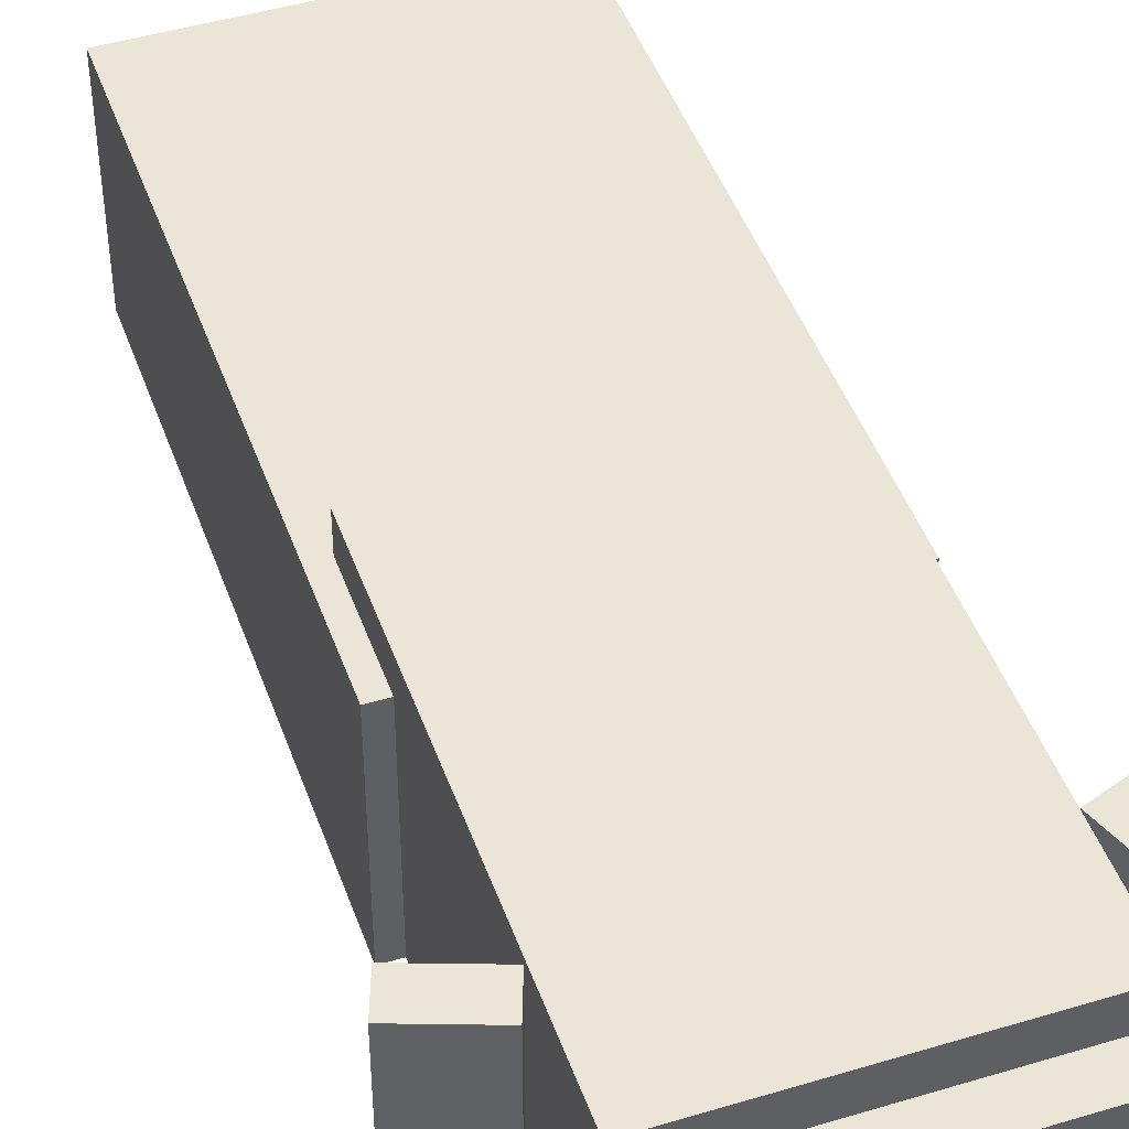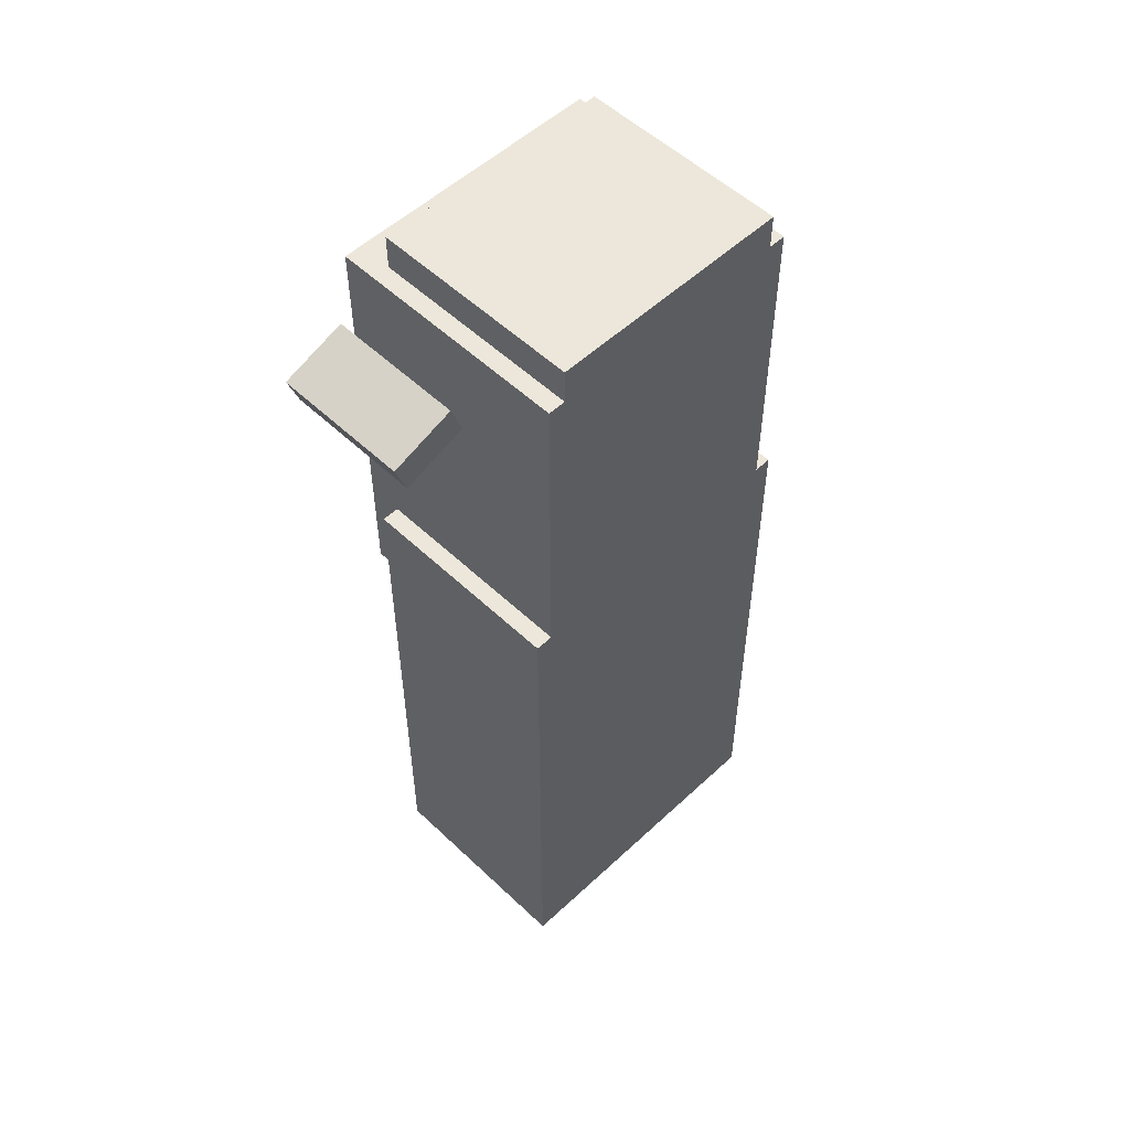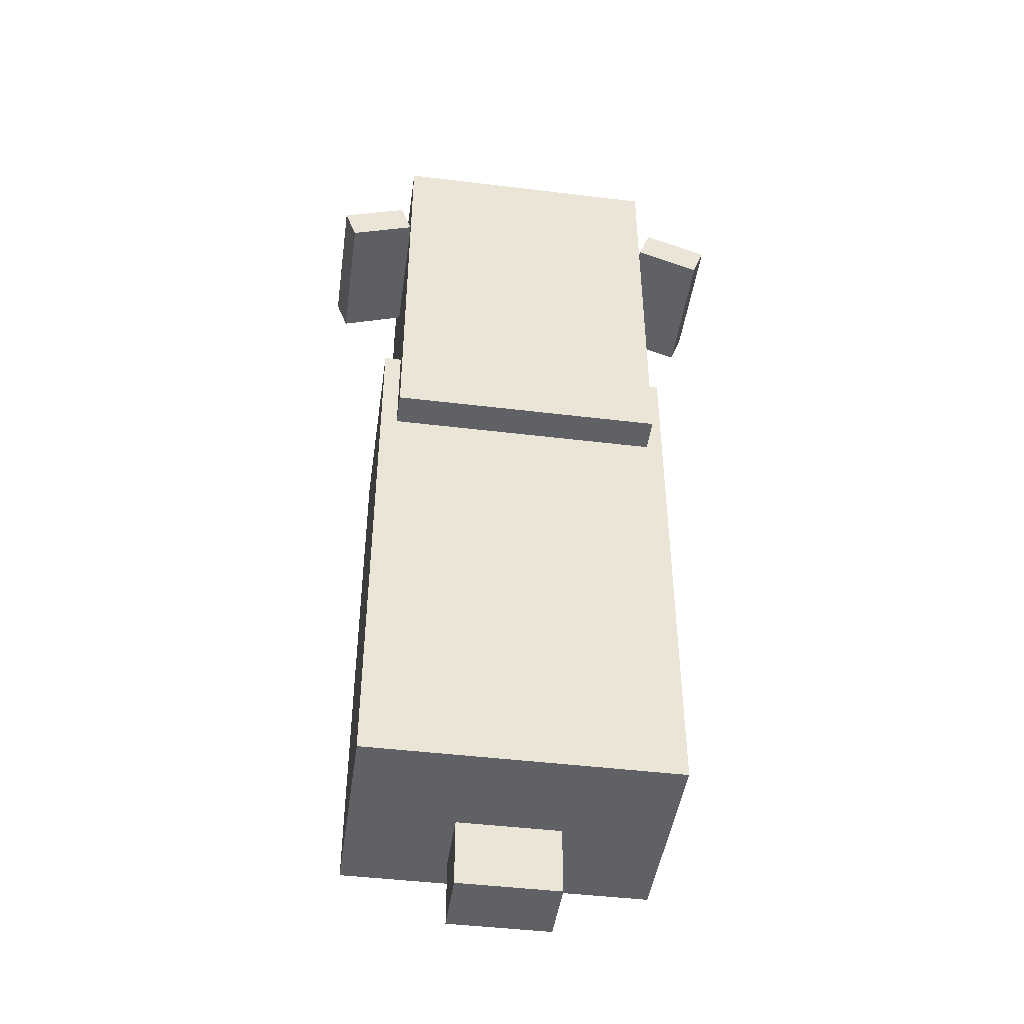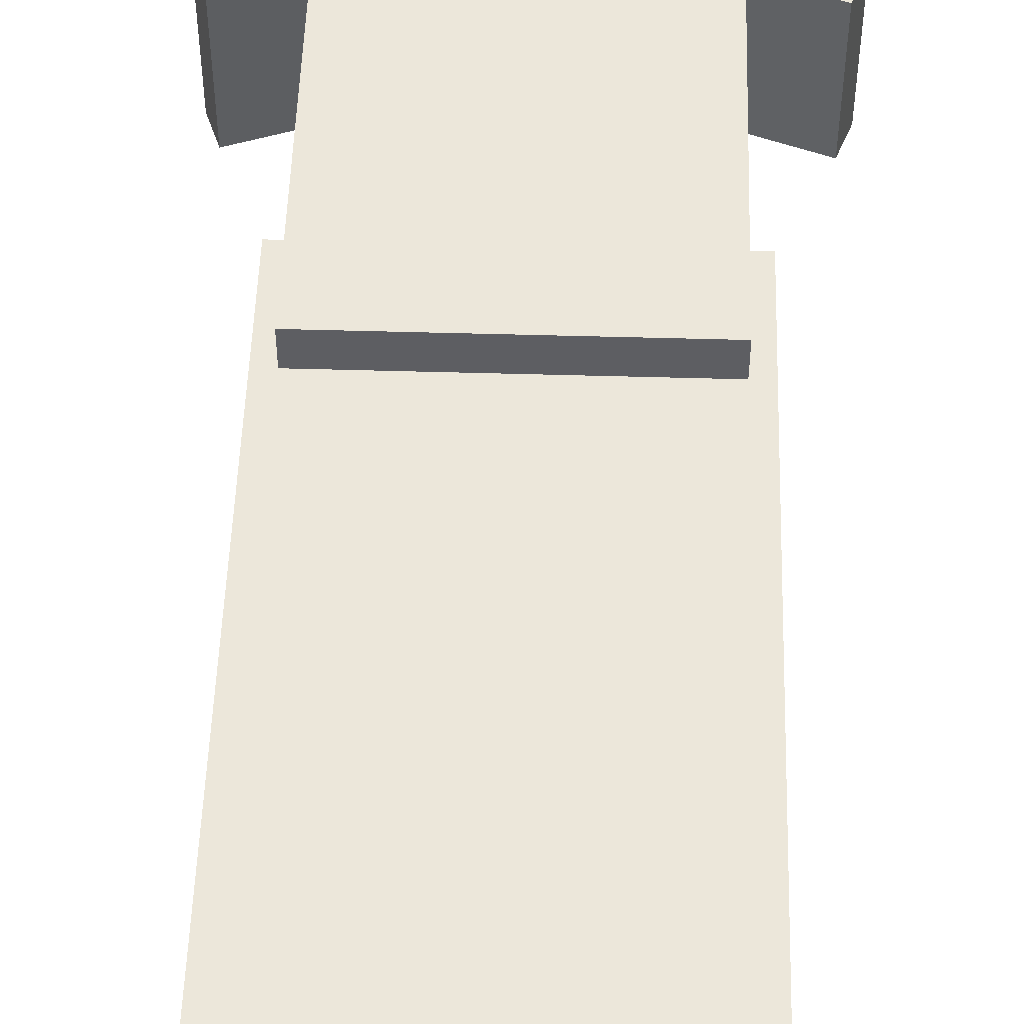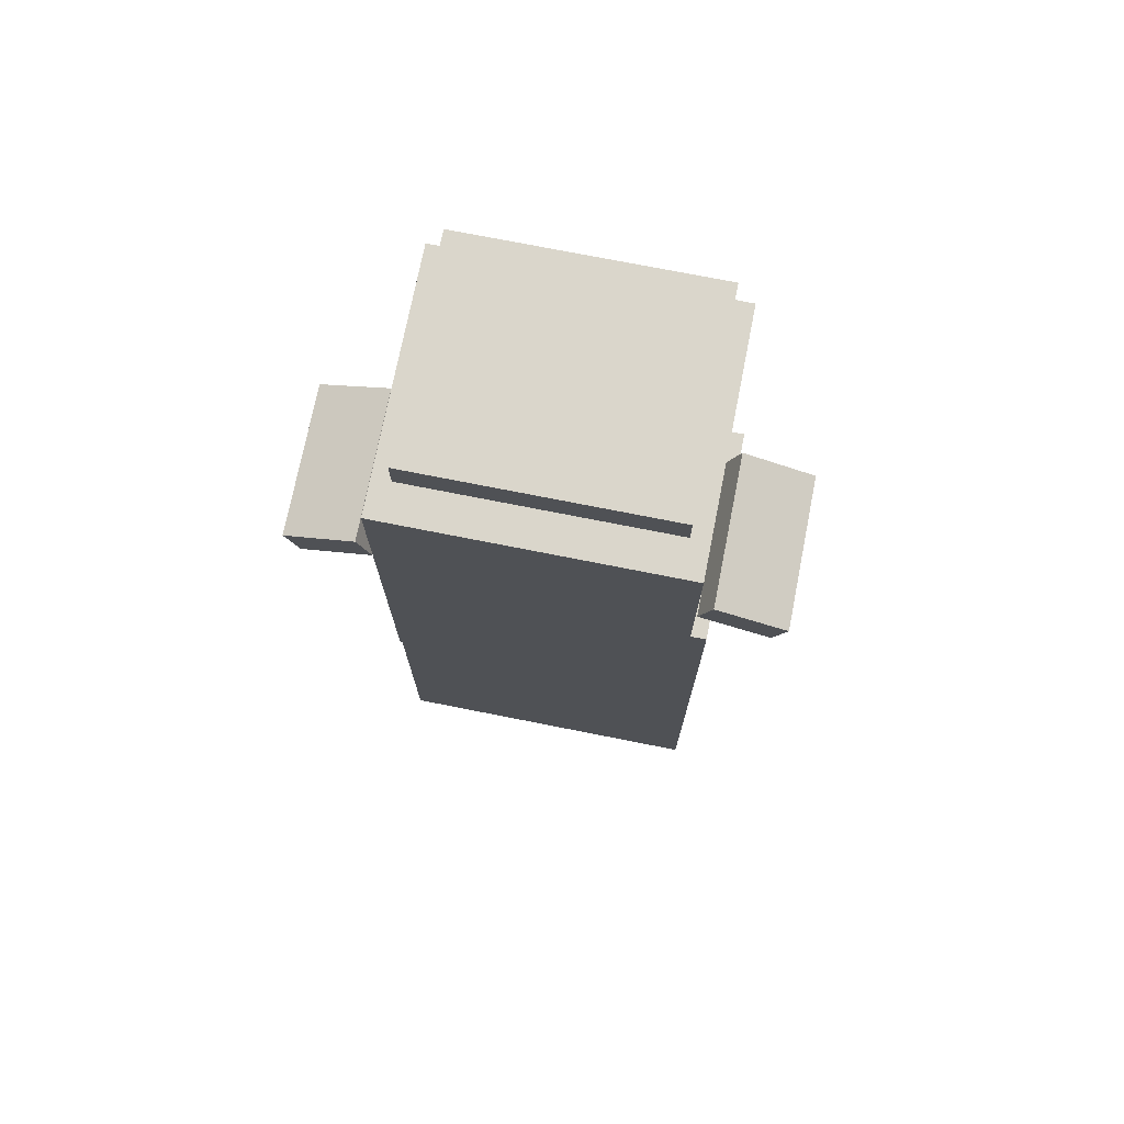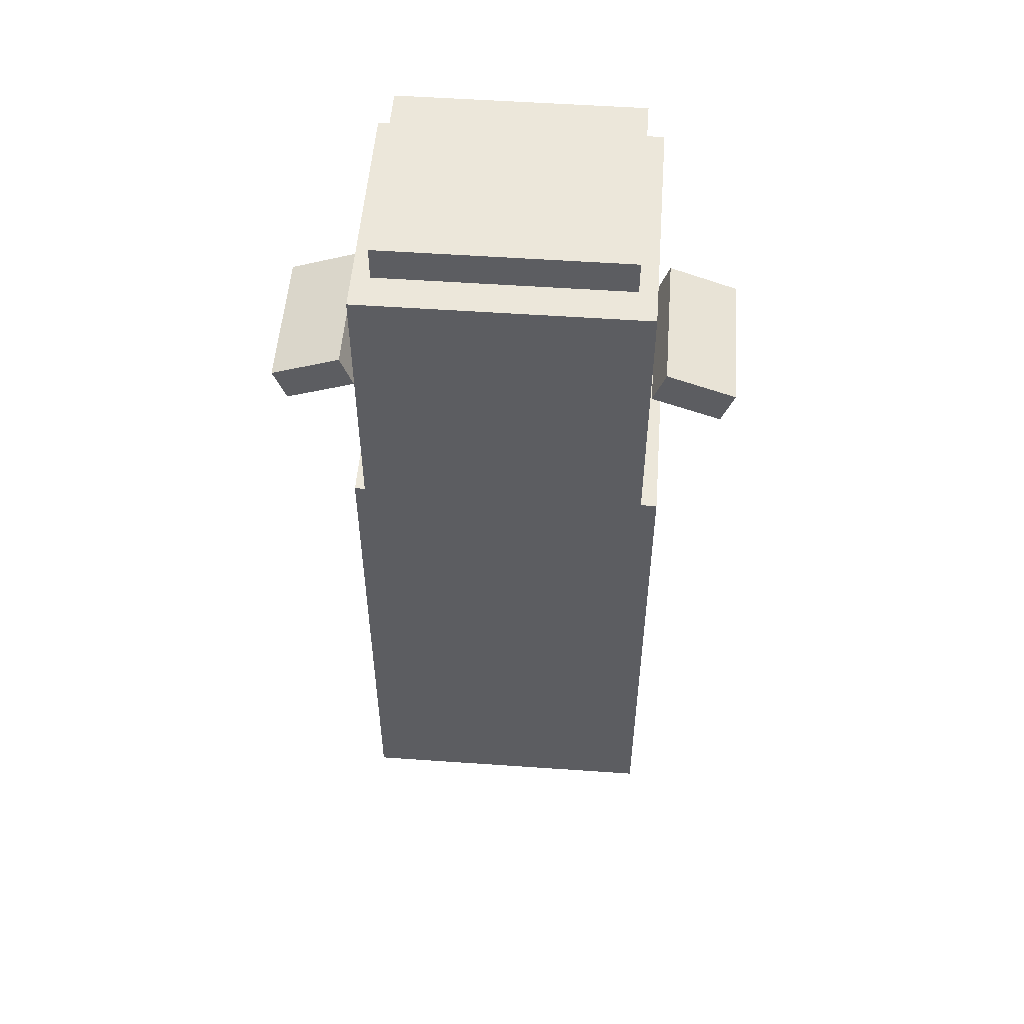
<metadata>
{"format":"obj","ext":"obj","renderer":"f3d","projection":"perspective","resolution":1024,"background":"white","views":[{"elev":45.8,"azim":-19.1,"up":"+Y"},{"elev":53.7,"azim":-44.8,"up":"+Z"},{"elev":-45.4,"azim":172.0,"up":"+Z"},{"elev":51.0,"azim":-178.2,"up":"+Y"},{"elev":74.1,"azim":-168.8,"up":"+Z"},{"elev":52.7,"azim":-175.7,"up":"+Z"}]}
</metadata>
<code>
v -9.75 4.5 0.5 1 1 1
v -6.25 4.5 0.5 1 1 1
v -6.25 4.5 3.5 1 1 1
v -9.75 4.5 3.5 1 1 1
v -6.25 7.5 0.5 1 1 1
v -9.75 7.5 0.5 1 1 1
v -9.75 7.5 3.5 1 1 1
v -6.25 7.5 3.5 1 1 1
v -6.25 7.5 3.5 1 1 1
v -9.75 7.5 3.5 1 1 1
v -9.75 4.5 3.5 1 1 1
v -6.25 4.5 3.5 1 1 1
v -9.75 7.5 0.5 1 1 1
v -6.25 7.5 0.5 1 1 1
v -6.25 4.5 0.5 1 1 1
v -9.75 4.5 0.5 1 1 1
v -6.25 7.5 0.5 1 1 1
v -6.25 7.5 3.5 1 1 1
v -6.25 4.5 3.5 1 1 1
v -6.25 4.5 0.5 1 1 1
v -9.75 7.5 3.5 1 1 1
v -9.75 7.5 0.5 1 1 1
v -9.75 4.5 0.5 1 1 1
v -9.75 4.5 3.5 1 1 1
v -5.995 6 1.451 1 1 1
v -5.056 6 1.109 1 1 1
v -4.885 6 1.579 1 1 1
v -5.824 6 1.921 1 1 1
v -5.056 8 1.109 1 1 1
v -5.995 8 1.451 1 1 1
v -5.824 8 1.921 1 1 1
v -4.885 8 1.579 1 1 1
v -4.885 8 1.579 1 1 1
v -5.824 8 1.921 1 1 1
v -5.824 6 1.921 1 1 1
v -4.885 6 1.579 1 1 1
v -5.995 8 1.451 1 1 1
v -5.056 8 1.109 1 1 1
v -5.056 6 1.109 1 1 1
v -5.995 6 1.451 1 1 1
v -5.056 8 1.109 1 1 1
v -4.885 8 1.579 1 1 1
v -4.885 6 1.579 1 1 1
v -5.056 6 1.109 1 1 1
v -5.824 8 1.921 1 1 1
v -5.995 8 1.451 1 1 1
v -5.995 6 1.451 1 1 1
v -5.824 6 1.921 1 1 1
v -10.96 6 1.15 1 1 1
v -10.02 6 1.492 1 1 1
v -10.19 6 1.962 1 1 1
v -11.13 6 1.62 1 1 1
v -10.02 8 1.492 1 1 1
v -10.96 8 1.15 1 1 1
v -11.13 8 1.62 1 1 1
v -10.19 8 1.962 1 1 1
v -10.19 8 1.962 1 1 1
v -11.13 8 1.62 1 1 1
v -11.13 6 1.62 1 1 1
v -10.19 6 1.962 1 1 1
v -10.96 8 1.15 1 1 1
v -10.02 8 1.492 1 1 1
v -10.02 6 1.492 1 1 1
v -10.96 6 1.15 1 1 1
v -10.02 8 1.492 1 1 1
v -10.19 8 1.962 1 1 1
v -10.19 6 1.962 1 1 1
v -10.02 6 1.492 1 1 1
v -11.13 8 1.62 1 1 1
v -10.96 8 1.15 1 1 1
v -10.96 6 1.15 1 1 1
v -11.13 6 1.62 1 1 1
v -8.75 5 -10.5 1 1 1
v -7.25 5 -10.5 1 1 1
v -7.25 5 -8.5 1 1 1
v -8.75 5 -8.5 1 1 1
v -7.25 6 -10.5 1 1 1
v -8.75 6 -10.5 1 1 1
v -8.75 6 -8.5 1 1 1
v -7.25 6 -8.5 1 1 1
v -7.25 6 -8.5 1 1 1
v -8.75 6 -8.5 1 1 1
v -8.75 5 -8.5 1 1 1
v -7.25 5 -8.5 1 1 1
v -8.75 6 -10.5 1 1 1
v -7.25 6 -10.5 1 1 1
v -7.25 5 -10.5 1 1 1
v -8.75 5 -10.5 1 1 1
v -7.25 6 -10.5 1 1 1
v -7.25 6 -8.5 1 1 1
v -7.25 5 -8.5 1 1 1
v -7.25 5 -10.5 1 1 1
v -8.75 6 -8.5 1 1 1
v -8.75 6 -10.5 1 1 1
v -8.75 5 -10.5 1 1 1
v -8.75 5 -8.5 1 1 1
v -10 4.5 -3 1 1 1
v -6 4.5 -3 1 1 1
v -6 4.5 3 1 1 1
v -10 4.5 3 1 1 1
v -6 8 -3 1 1 1
v -10 8 -3 1 1 1
v -10 8 3 1 1 1
v -6 8 3 1 1 1
v -6 8 3 1 1 1
v -10 8 3 1 1 1
v -10 4.5 3 1 1 1
v -6 4.5 3 1 1 1
v -10 8 -3 1 1 1
v -6 8 -3 1 1 1
v -6 4.5 -3 1 1 1
v -10 4.5 -3 1 1 1
v -6 8 -3 1 1 1
v -6 8 3 1 1 1
v -6 4.5 3 1 1 1
v -6 4.5 -3 1 1 1
v -10 8 3 1 1 1
v -10 8 -3 1 1 1
v -10 4.5 -3 1 1 1
v -10 4.5 3 1 1 1
v -10.25 4.5 -9.5 1 1 1
v -5.75 4.5 -9.5 1 1 1
v -5.75 4.5 -1.5 1 1 1
v -10.25 4.5 -1.5 1 1 1
v -5.75 7.5 -9.5 1 1 1
v -10.25 7.5 -9.5 1 1 1
v -10.25 7.5 -1.5 1 1 1
v -5.75 7.5 -1.5 1 1 1
v -5.75 7.5 -1.5 1 1 1
v -10.25 7.5 -1.5 1 1 1
v -10.25 4.5 -1.5 1 1 1
v -5.75 4.5 -1.5 1 1 1
v -10.25 7.5 -9.5 1 1 1
v -5.75 7.5 -9.5 1 1 1
v -5.75 4.5 -9.5 1 1 1
v -10.25 4.5 -9.5 1 1 1
v -5.75 7.5 -9.5 1 1 1
v -5.75 7.5 -1.5 1 1 1
v -5.75 4.5 -1.5 1 1 1
v -5.75 4.5 -9.5 1 1 1
v -10.25 7.5 -1.5 1 1 1
v -10.25 7.5 -9.5 1 1 1
v -10.25 4.5 -9.5 1 1 1
v -10.25 4.5 -1.5 1 1 1
g Element #2
f 1 2 4
f 2 3 4
f 5 6 8
f 6 7 8
f 9 10 12
f 10 11 12
f 13 14 16
f 14 15 16
f 17 18 20
f 18 19 20
f 21 22 24
f 22 23 24
g Element #12
f 25 26 28
f 26 27 28
f 29 30 32
f 30 31 32
f 33 34 36
f 34 35 36
f 37 38 40
f 38 39 40
f 41 42 44
f 42 43 44
f 45 46 48
f 46 47 48
g Element #13
f 49 50 52
f 50 51 52
f 53 54 56
f 54 55 56
f 57 58 60
f 58 59 60
f 61 62 64
f 62 63 64
f 65 66 68
f 66 67 68
f 69 70 72
f 70 71 72
g Element #14
f 73 74 76
f 74 75 76
f 77 78 80
f 78 79 80
f 81 82 84
f 82 83 84
f 85 86 88
f 86 87 88
f 89 90 92
f 90 91 92
f 93 94 96
f 94 95 96
g Element #28
f 97 98 100
f 98 99 100
f 101 102 104
f 102 103 104
f 105 106 108
f 106 107 108
f 109 110 112
f 110 111 112
f 113 114 116
f 114 115 116
f 117 118 120
f 118 119 120
g Element #32
f 121 122 124
f 122 123 124
f 125 126 128
f 126 127 128
f 129 130 132
f 130 131 132
f 133 134 136
f 134 135 136
f 137 138 140
f 138 139 140
f 141 142 144
f 142 143 144

</code>
